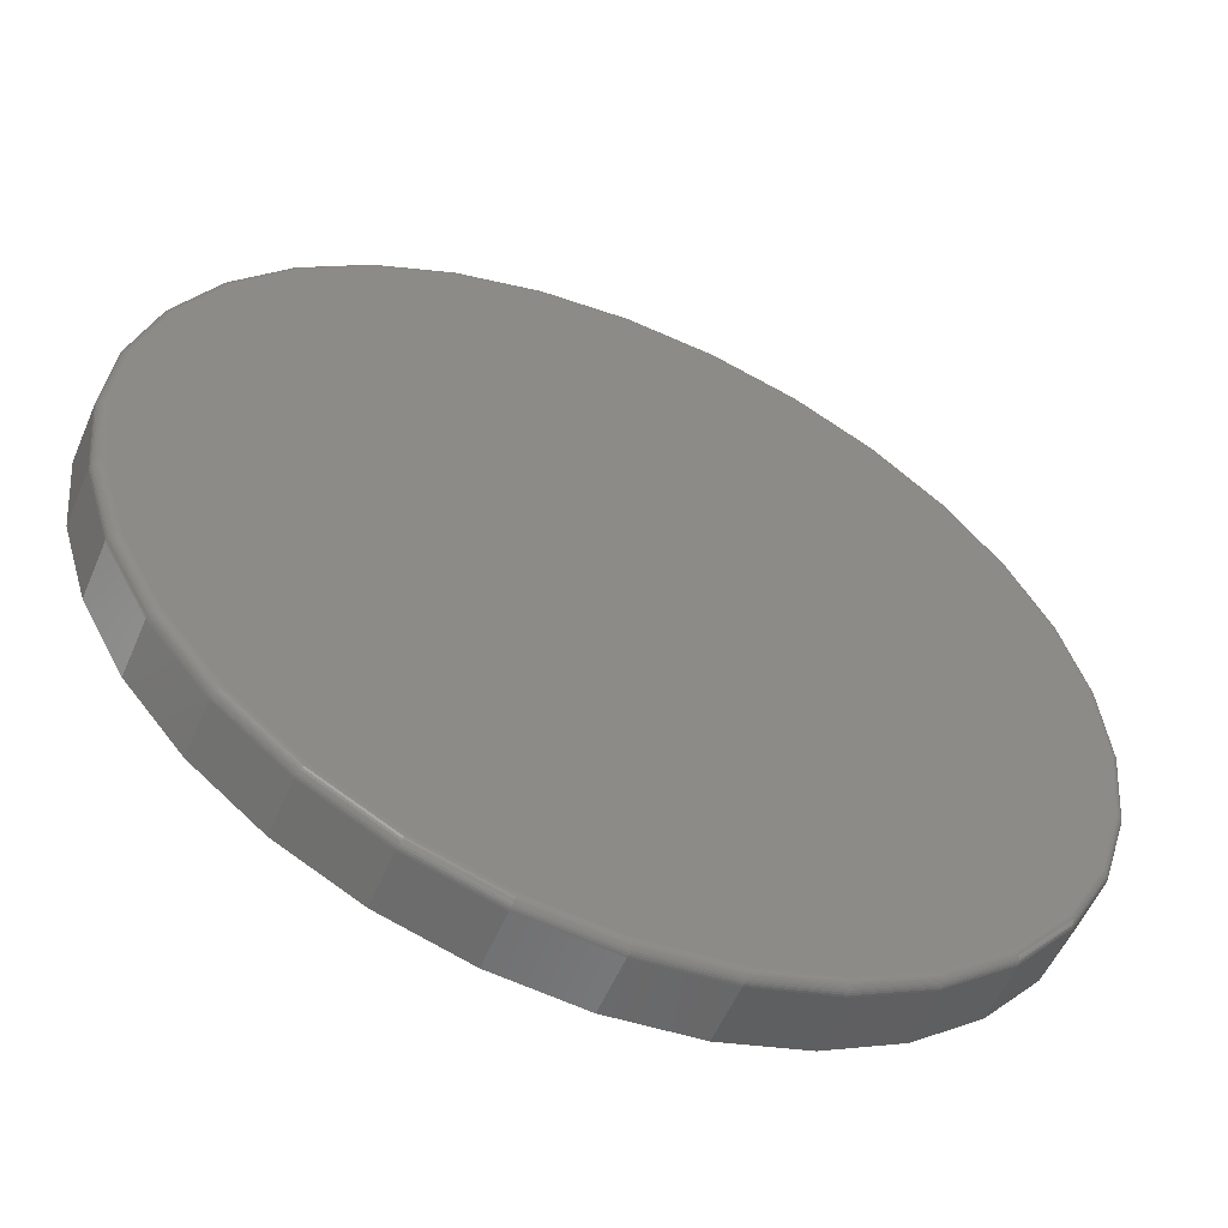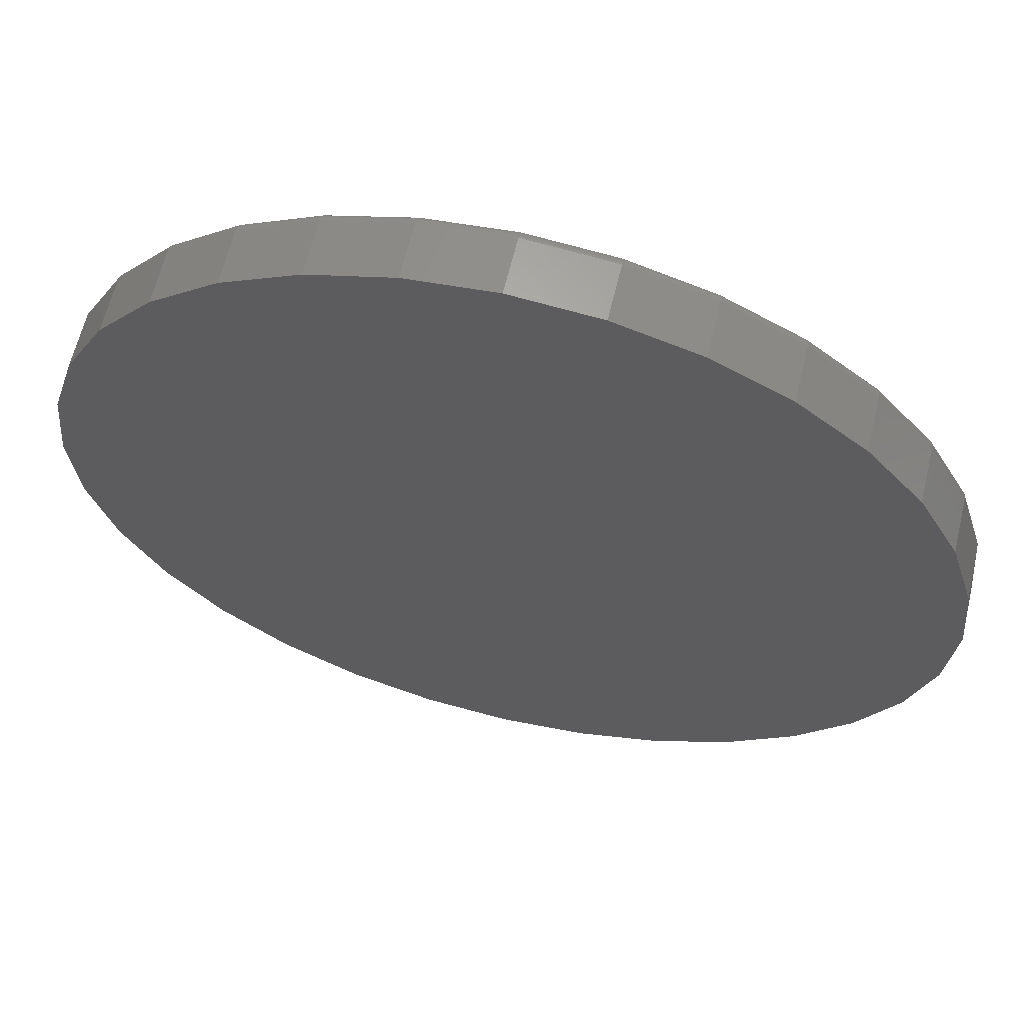
<metadata>
{"format":"stl","ext":"stl","renderer":"f3d","projection":"perspective","resolution":1024,"background":"white","views":[{"elev":-55.6,"azim":157.1,"up":"+Z"},{"elev":62.7,"azim":13.5,"up":"+Z"}]}
</metadata>
<code>
# stl→obj: 320 verts, 636 faces
v 0.007895 8.414e-17 0.6791
v 0.1404 9.885e-17 0.6661
v -0.1246 6.943e-17 0.6661
v 0.007895 8.414e-17 -0.6791
v -0.1246 6.943e-17 -0.6661
v 0.1404 9.885e-17 -0.6661
v -0.252 5.529e-17 -0.6274
v 0.2678 1.13e-16 -0.6274
v -0.3694 4.226e-17 -0.5647
v 0.3852 1.26e-16 -0.5647
v -0.4723 3.083e-17 -0.4802
v 0.4881 1.375e-16 -0.4802
v -0.5568 2.145e-17 -0.3773
v 0.5726 1.468e-16 -0.3773
v -0.6195 1.449e-17 -0.2599
v 0.6353 1.538e-16 -0.2599
v -0.6582 1.02e-17 -0.1325
v 0.674 1.581e-16 -0.1325
v -0.6712 8.747e-18 -4.837e-16
v 0.687 1.595e-16 3.899e-16
v -0.6582 1.02e-17 0.1325
v 0.674 1.581e-16 0.1325
v -0.6195 1.449e-17 0.2599
v 0.6353 1.538e-16 0.2599
v -0.5568 2.145e-17 0.3773
v 0.5726 1.468e-16 0.3773
v -0.4723 3.083e-17 0.4802
v 0.4881 1.375e-16 0.4802
v -0.3694 4.226e-17 0.5647
v 0.3852 1.26e-16 0.5647
v -0.252 5.529e-17 0.6274
v 0.2678 1.13e-16 0.6274
v 0.7026 -0.01562 -1.493e-15
v 0.7026 -0.1016 -8.895e-17
v 0.6893 -0.01562 -0.1355
v 0.6893 -0.1016 -0.1355
v 0.6497 -0.01562 -0.2659
v 0.6497 -0.1016 -0.2659
v 0.5855 -0.01562 -0.386
v 0.5855 -0.1016 -0.386
v 0.4991 -0.01562 -0.4913
v 0.4991 -0.1016 -0.4913
v 0.3939 -0.01562 -0.5777
v 0.3939 -0.1016 -0.5777
v 0.2738 -0.01562 -0.6419
v 0.2738 -0.1016 -0.6419
v 0.1434 -0.01562 -0.6814
v 0.1434 -0.1016 -0.6814
v 0.007895 -0.01562 -0.6947
v 0.007895 -0.1016 -0.6947
v -0.1276 -0.01562 -0.6814
v -0.1276 -0.1016 -0.6814
v -0.258 -0.01562 -0.6419
v -0.258 -0.1016 -0.6419
v -0.3781 -0.01562 -0.5777
v -0.3781 -0.1016 -0.5777
v -0.4834 -0.01562 -0.4913
v -0.4834 -0.1016 -0.4913
v -0.5698 -0.01562 -0.386
v -0.5698 -0.1016 -0.386
v -0.634 -0.01562 -0.2659
v -0.634 -0.1016 -0.2659
v -0.6735 -0.01562 -0.1355
v -0.6735 -0.1016 -0.1355
v -0.6868 -0.01562 3.897e-16
v -0.6868 -0.1016 3.897e-16
v -0.6735 -0.01562 0.1355
v -0.6735 -0.1016 0.1355
v -0.634 -0.01562 0.2659
v -0.634 -0.1016 0.2659
v -0.5698 -0.01562 0.386
v -0.5698 -0.1016 0.386
v -0.4834 -0.01562 0.4913
v -0.4834 -0.1016 0.4913
v -0.3781 -0.01562 0.5777
v -0.3781 -0.1016 0.5777
v -0.258 -0.01562 0.6419
v -0.258 -0.1016 0.6419
v -0.1276 -0.01562 0.6814
v -0.1276 -0.1016 0.6814
v 0.007895 -0.01562 0.6947
v 0.007895 -0.1016 0.6947
v 0.1434 -0.01562 0.6814
v 0.1434 -0.1016 0.6814
v 0.2738 -0.01562 0.6419
v 0.2738 -0.1016 0.6419
v 0.3939 -0.01562 0.5777
v 0.3939 -0.1016 0.5777
v 0.4991 -0.01562 0.4913
v 0.4991 -0.1016 0.4913
v 0.5855 -0.01562 0.386
v 0.5855 -0.1016 0.386
v 0.6497 -0.01562 0.2659
v 0.6497 -0.1016 0.2659
v 0.6893 -0.01562 0.1355
v 0.6893 -0.1016 0.1355
v -0.6865 -0.01258 -4.996e-16
v -0.6732 -0.01258 0.1355
v -0.6857 -0.009646 -4.996e-16
v -0.6723 -0.009646 0.1353
v -0.6842 -0.006944 -4.996e-16
v -0.6709 -0.006944 0.135
v -0.6823 -0.004576 -4.996e-16
v -0.669 -0.004576 0.1346
v -0.6799 -0.002633 -4.996e-16
v -0.6667 -0.002633 0.1342
v -0.6772 -0.001189 -4.996e-16
v -0.664 -0.001189 0.1337
v -0.6743 -0.0003002 -4.996e-16
v -0.6612 -0.0003002 0.1331
v 0.689 -0.01258 0.1355
v 0.7023 -0.01258 8.882e-16
v 0.6881 -0.009646 0.1353
v 0.7014 -0.009646 8.882e-16
v 0.6867 -0.006944 0.135
v 0.7 -0.006944 8.882e-16
v 0.6848 -0.004576 0.1346
v 0.6981 -0.004576 8.882e-16
v 0.6825 -0.002633 0.1342
v 0.6957 -0.002633 8.882e-16
v 0.6798 -0.001189 0.1337
v 0.693 -0.001189 8.327e-16
v 0.6769 -0.0003002 0.1331
v 0.6901 -0.0003002 8.882e-16
v 0.6495 -0.01258 0.2657
v 0.6486 -0.009646 0.2654
v 0.6473 -0.006944 0.2649
v 0.6455 -0.004576 0.2641
v 0.6433 -0.002633 0.2632
v 0.6408 -0.001189 0.2622
v 0.6381 -0.0003002 0.2611
v 0.5853 -0.01258 0.3858
v 0.5846 -0.009646 0.3853
v 0.5834 -0.006944 0.3845
v 0.5817 -0.004576 0.3834
v 0.5798 -0.002633 0.3821
v 0.5775 -0.001189 0.3806
v 0.5751 -0.0003002 0.379
v 0.4989 -0.01258 0.491
v 0.4983 -0.009646 0.4904
v 0.4973 -0.006944 0.4894
v 0.4959 -0.004576 0.488
v 0.4942 -0.002633 0.4863
v 0.4923 -0.001189 0.4844
v 0.4903 -0.0003002 0.4824
v 0.3937 -0.01258 0.5774
v 0.3932 -0.009646 0.5767
v 0.3924 -0.006944 0.5755
v 0.3913 -0.004576 0.5738
v 0.39 -0.002633 0.5719
v 0.3885 -0.001189 0.5696
v 0.3869 -0.0003002 0.5672
v 0.2736 -0.01258 0.6416
v 0.2733 -0.009646 0.6408
v 0.2728 -0.006944 0.6394
v 0.272 -0.004576 0.6376
v 0.2711 -0.002633 0.6354
v 0.2701 -0.001189 0.6329
v 0.2689 -0.0003002 0.6302
v 0.1434 -0.01258 0.6811
v 0.1432 -0.009646 0.6802
v 0.1429 -0.006944 0.6788
v 0.1425 -0.004576 0.6769
v 0.1421 -0.002633 0.6746
v 0.1415 -0.001189 0.6719
v 0.141 -0.0003002 0.6691
v 0.007895 -0.01258 0.6944
v 0.007895 -0.009646 0.6935
v 0.007895 -0.006944 0.6921
v 0.007895 -0.004576 0.6902
v 0.007895 -0.002633 0.6878
v 0.007895 -0.001189 0.6851
v 0.007895 -0.0003002 0.6822
v -0.1276 -0.01258 0.6811
v -0.1274 -0.009646 0.6802
v -0.1271 -0.006944 0.6788
v -0.1267 -0.004576 0.6769
v -0.1263 -0.002633 0.6746
v -0.1258 -0.001189 0.6719
v -0.1252 -0.0003002 0.6691
v -0.2579 -0.01258 0.6416
v -0.2575 -0.009646 0.6408
v -0.257 -0.006944 0.6394
v -0.2562 -0.004576 0.6376
v -0.2553 -0.002633 0.6354
v -0.2543 -0.001189 0.6329
v -0.2532 -0.0003002 0.6302
v -0.3779 -0.01258 0.5774
v -0.3774 -0.009646 0.5767
v -0.3766 -0.006944 0.5755
v -0.3755 -0.004576 0.5738
v -0.3742 -0.002633 0.5719
v -0.3727 -0.001189 0.5696
v -0.3711 -0.0003002 0.5672
v -0.4831 -0.01258 0.491
v -0.4825 -0.009646 0.4904
v -0.4815 -0.006944 0.4894
v -0.4801 -0.004576 0.488
v -0.4784 -0.002633 0.4863
v -0.4765 -0.001189 0.4844
v -0.4745 -0.0003002 0.4824
v -0.5695 -0.01258 0.3858
v -0.5688 -0.009646 0.3853
v -0.5676 -0.006944 0.3845
v -0.566 -0.004576 0.3834
v -0.564 -0.002633 0.3821
v -0.5617 -0.001189 0.3806
v -0.5593 -0.0003002 0.379
v -0.6337 -0.01258 0.2657
v -0.6329 -0.009646 0.2654
v -0.6315 -0.006944 0.2649
v -0.6297 -0.004576 0.2641
v -0.6275 -0.002633 0.2632
v -0.625 -0.001189 0.2622
v -0.6223 -0.0003002 0.2611
v 0.689 -0.01258 -0.1355
v 0.6881 -0.009646 -0.1353
v 0.6867 -0.006944 -0.135
v 0.6848 -0.004576 -0.1346
v 0.6825 -0.002633 -0.1342
v 0.6798 -0.001189 -0.1337
v 0.6769 -0.0003002 -0.1331
v -0.6732 -0.01258 -0.1355
v -0.6723 -0.009646 -0.1353
v -0.6709 -0.006944 -0.135
v -0.669 -0.004576 -0.1346
v -0.6667 -0.002633 -0.1342
v -0.664 -0.001189 -0.1337
v -0.6612 -0.0003002 -0.1331
v -0.6337 -0.01258 -0.2657
v -0.6329 -0.009646 -0.2654
v -0.6315 -0.006944 -0.2649
v -0.6297 -0.004576 -0.2641
v -0.6275 -0.002633 -0.2632
v -0.625 -0.001189 -0.2622
v -0.6223 -0.0003002 -0.2611
v -0.5695 -0.01258 -0.3858
v -0.5688 -0.009646 -0.3853
v -0.5676 -0.006944 -0.3845
v -0.566 -0.004576 -0.3834
v -0.564 -0.002633 -0.3821
v -0.5617 -0.001189 -0.3806
v -0.5593 -0.0003002 -0.379
v -0.4831 -0.01258 -0.491
v -0.4825 -0.009646 -0.4904
v -0.4815 -0.006944 -0.4894
v -0.4801 -0.004576 -0.488
v -0.4784 -0.002633 -0.4863
v -0.4765 -0.001189 -0.4844
v -0.4745 -0.0003002 -0.4824
v -0.3779 -0.01258 -0.5774
v -0.3774 -0.009646 -0.5767
v -0.3766 -0.006944 -0.5755
v -0.3755 -0.004576 -0.5738
v -0.3742 -0.002633 -0.5719
v -0.3727 -0.001189 -0.5696
v -0.3711 -0.0003002 -0.5672
v -0.2579 -0.01258 -0.6416
v -0.2575 -0.009646 -0.6408
v -0.257 -0.006944 -0.6394
v -0.2562 -0.004576 -0.6376
v -0.2553 -0.002633 -0.6354
v -0.2543 -0.001189 -0.6329
v -0.2532 -0.0003002 -0.6302
v -0.1276 -0.01258 -0.6811
v -0.1274 -0.009646 -0.6802
v -0.1271 -0.006944 -0.6788
v -0.1267 -0.004576 -0.6769
v -0.1263 -0.002633 -0.6746
v -0.1258 -0.001189 -0.6719
v -0.1252 -0.0003002 -0.6691
v 0.007895 -0.01258 -0.6944
v 0.007895 -0.009646 -0.6935
v 0.007895 -0.006944 -0.6921
v 0.007895 -0.004576 -0.6902
v 0.007895 -0.002633 -0.6878
v 0.007895 -0.001189 -0.6851
v 0.007895 -0.0003002 -0.6822
v 0.1434 -0.01258 -0.6811
v 0.1432 -0.009646 -0.6802
v 0.1429 -0.006944 -0.6788
v 0.1425 -0.004576 -0.6769
v 0.1421 -0.002633 -0.6746
v 0.1415 -0.001189 -0.6719
v 0.141 -0.0003002 -0.6691
v 0.2736 -0.01258 -0.6416
v 0.2733 -0.009646 -0.6408
v 0.2728 -0.006944 -0.6394
v 0.272 -0.004576 -0.6376
v 0.2711 -0.002633 -0.6354
v 0.2701 -0.001189 -0.6329
v 0.2689 -0.0003002 -0.6302
v 0.3937 -0.01258 -0.5774
v 0.3932 -0.009646 -0.5767
v 0.3924 -0.006944 -0.5755
v 0.3913 -0.004576 -0.5738
v 0.39 -0.002633 -0.5719
v 0.3885 -0.001189 -0.5696
v 0.3869 -0.0003002 -0.5672
v 0.4989 -0.01258 -0.491
v 0.4983 -0.009646 -0.4904
v 0.4973 -0.006944 -0.4894
v 0.4959 -0.004576 -0.488
v 0.4942 -0.002633 -0.4863
v 0.4923 -0.001189 -0.4844
v 0.4903 -0.0003002 -0.4824
v 0.5853 -0.01258 -0.3858
v 0.5846 -0.009646 -0.3853
v 0.5834 -0.006944 -0.3845
v 0.5817 -0.004576 -0.3834
v 0.5798 -0.002633 -0.3821
v 0.5775 -0.001189 -0.3806
v 0.5751 -0.0003002 -0.379
v 0.6495 -0.01258 -0.2657
v 0.6486 -0.009646 -0.2654
v 0.6473 -0.006944 -0.2649
v 0.6455 -0.004576 -0.2641
v 0.6433 -0.002633 -0.2632
v 0.6408 -0.001189 -0.2622
v 0.6381 -0.0003002 -0.2611
f 1 2 3
f 4 5 6
f 6 5 7
f 6 7 8
f 8 7 9
f 8 9 10
f 10 9 11
f 10 11 12
f 12 11 13
f 12 13 14
f 14 13 15
f 14 15 16
f 16 15 17
f 16 17 18
f 18 17 19
f 18 19 20
f 20 19 21
f 20 21 22
f 22 21 23
f 22 23 24
f 24 23 25
f 24 25 26
f 26 25 27
f 26 27 28
f 28 27 29
f 28 29 30
f 30 29 31
f 30 31 32
f 32 31 3
f 32 3 2
f 33 34 35
f 35 34 36
f 35 36 37
f 37 36 38
f 37 38 39
f 39 38 40
f 39 40 41
f 41 40 42
f 41 42 43
f 43 42 44
f 43 44 45
f 45 44 46
f 45 46 47
f 47 46 48
f 47 48 49
f 49 48 50
f 49 50 51
f 51 50 52
f 51 52 53
f 53 52 54
f 53 54 55
f 55 54 56
f 55 56 57
f 57 56 58
f 57 58 59
f 59 58 60
f 59 60 61
f 61 60 62
f 61 62 63
f 63 62 64
f 63 64 65
f 65 64 66
f 65 66 67
f 67 66 68
f 67 68 69
f 69 68 70
f 69 70 71
f 71 70 72
f 71 72 73
f 73 72 74
f 73 74 75
f 75 74 76
f 75 76 77
f 77 76 78
f 77 78 79
f 79 78 80
f 79 80 81
f 81 80 82
f 81 82 83
f 83 82 84
f 83 84 85
f 85 84 86
f 85 86 87
f 87 86 88
f 87 88 89
f 89 88 90
f 89 90 91
f 91 90 92
f 91 92 93
f 93 92 94
f 93 94 95
f 95 94 96
f 95 96 33
f 33 96 34
f 65 67 97
f 97 67 98
f 97 98 99
f 99 98 100
f 99 100 101
f 101 100 102
f 101 102 103
f 103 102 104
f 103 104 105
f 105 104 106
f 105 106 107
f 107 106 108
f 107 108 109
f 109 108 110
f 109 110 19
f 19 110 21
f 95 33 111
f 111 33 112
f 111 112 113
f 113 112 114
f 113 114 115
f 115 114 116
f 115 116 117
f 117 116 118
f 117 118 119
f 119 118 120
f 119 120 121
f 121 120 122
f 121 122 123
f 123 122 124
f 123 124 22
f 22 124 20
f 93 95 125
f 125 95 111
f 125 111 126
f 126 111 113
f 126 113 127
f 127 113 115
f 127 115 128
f 128 115 117
f 128 117 129
f 129 117 119
f 129 119 130
f 130 119 121
f 130 121 131
f 131 121 123
f 131 123 24
f 24 123 22
f 91 93 132
f 132 93 125
f 132 125 133
f 133 125 126
f 133 126 134
f 134 126 127
f 134 127 135
f 135 127 128
f 135 128 136
f 136 128 129
f 136 129 137
f 137 129 130
f 137 130 138
f 138 130 131
f 138 131 26
f 26 131 24
f 89 91 139
f 139 91 132
f 139 132 140
f 140 132 133
f 140 133 141
f 141 133 134
f 141 134 142
f 142 134 135
f 142 135 143
f 143 135 136
f 143 136 144
f 144 136 137
f 144 137 145
f 145 137 138
f 145 138 28
f 28 138 26
f 87 89 146
f 146 89 139
f 146 139 147
f 147 139 140
f 147 140 148
f 148 140 141
f 148 141 149
f 149 141 142
f 149 142 150
f 150 142 143
f 150 143 151
f 151 143 144
f 151 144 152
f 152 144 145
f 152 145 30
f 30 145 28
f 85 87 153
f 153 87 146
f 153 146 154
f 154 146 147
f 154 147 155
f 155 147 148
f 155 148 156
f 156 148 149
f 156 149 157
f 157 149 150
f 157 150 158
f 158 150 151
f 158 151 159
f 159 151 152
f 159 152 32
f 32 152 30
f 83 85 160
f 160 85 153
f 160 153 161
f 161 153 154
f 161 154 162
f 162 154 155
f 162 155 163
f 163 155 156
f 163 156 164
f 164 156 157
f 164 157 165
f 165 157 158
f 165 158 166
f 166 158 159
f 166 159 2
f 2 159 32
f 81 83 167
f 167 83 160
f 167 160 168
f 168 160 161
f 168 161 169
f 169 161 162
f 169 162 170
f 170 162 163
f 170 163 171
f 171 163 164
f 171 164 172
f 172 164 165
f 172 165 173
f 173 165 166
f 173 166 1
f 1 166 2
f 79 81 174
f 174 81 167
f 174 167 175
f 175 167 168
f 175 168 176
f 176 168 169
f 176 169 177
f 177 169 170
f 177 170 178
f 178 170 171
f 178 171 179
f 179 171 172
f 179 172 180
f 180 172 173
f 180 173 3
f 3 173 1
f 77 79 181
f 181 79 174
f 181 174 182
f 182 174 175
f 182 175 183
f 183 175 176
f 183 176 184
f 184 176 177
f 184 177 185
f 185 177 178
f 185 178 186
f 186 178 179
f 186 179 187
f 187 179 180
f 187 180 31
f 31 180 3
f 75 77 188
f 188 77 181
f 188 181 189
f 189 181 182
f 189 182 190
f 190 182 183
f 190 183 191
f 191 183 184
f 191 184 192
f 192 184 185
f 192 185 193
f 193 185 186
f 193 186 194
f 194 186 187
f 194 187 29
f 29 187 31
f 73 75 195
f 195 75 188
f 195 188 196
f 196 188 189
f 196 189 197
f 197 189 190
f 197 190 198
f 198 190 191
f 198 191 199
f 199 191 192
f 199 192 200
f 200 192 193
f 200 193 201
f 201 193 194
f 201 194 27
f 27 194 29
f 71 73 202
f 202 73 195
f 202 195 203
f 203 195 196
f 203 196 204
f 204 196 197
f 204 197 205
f 205 197 198
f 205 198 206
f 206 198 199
f 206 199 207
f 207 199 200
f 207 200 208
f 208 200 201
f 208 201 25
f 25 201 27
f 69 71 209
f 209 71 202
f 209 202 210
f 210 202 203
f 210 203 211
f 211 203 204
f 211 204 212
f 212 204 205
f 212 205 213
f 213 205 206
f 213 206 214
f 214 206 207
f 214 207 215
f 215 207 208
f 215 208 23
f 23 208 25
f 67 69 98
f 98 69 209
f 98 209 100
f 100 209 210
f 100 210 102
f 102 210 211
f 102 211 104
f 104 211 212
f 104 212 106
f 106 212 213
f 106 213 108
f 108 213 214
f 108 214 110
f 110 214 215
f 110 215 21
f 21 215 23
f 33 35 112
f 112 35 216
f 112 216 114
f 114 216 217
f 114 217 116
f 116 217 218
f 116 218 118
f 118 218 219
f 118 219 120
f 120 219 220
f 120 220 122
f 122 220 221
f 122 221 124
f 124 221 222
f 124 222 20
f 20 222 18
f 63 65 223
f 223 65 97
f 223 97 224
f 224 97 99
f 224 99 225
f 225 99 101
f 225 101 226
f 226 101 103
f 226 103 227
f 227 103 105
f 227 105 228
f 228 105 107
f 228 107 229
f 229 107 109
f 229 109 17
f 17 109 19
f 61 63 230
f 230 63 223
f 230 223 231
f 231 223 224
f 231 224 232
f 232 224 225
f 232 225 233
f 233 225 226
f 233 226 234
f 234 226 227
f 234 227 235
f 235 227 228
f 235 228 236
f 236 228 229
f 236 229 15
f 15 229 17
f 59 61 237
f 237 61 230
f 237 230 238
f 238 230 231
f 238 231 239
f 239 231 232
f 239 232 240
f 240 232 233
f 240 233 241
f 241 233 234
f 241 234 242
f 242 234 235
f 242 235 243
f 243 235 236
f 243 236 13
f 13 236 15
f 57 59 244
f 244 59 237
f 244 237 245
f 245 237 238
f 245 238 246
f 246 238 239
f 246 239 247
f 247 239 240
f 247 240 248
f 248 240 241
f 248 241 249
f 249 241 242
f 249 242 250
f 250 242 243
f 250 243 11
f 11 243 13
f 55 57 251
f 251 57 244
f 251 244 252
f 252 244 245
f 252 245 253
f 253 245 246
f 253 246 254
f 254 246 247
f 254 247 255
f 255 247 248
f 255 248 256
f 256 248 249
f 256 249 257
f 257 249 250
f 257 250 9
f 9 250 11
f 53 55 258
f 258 55 251
f 258 251 259
f 259 251 252
f 259 252 260
f 260 252 253
f 260 253 261
f 261 253 254
f 261 254 262
f 262 254 255
f 262 255 263
f 263 255 256
f 263 256 264
f 264 256 257
f 264 257 7
f 7 257 9
f 51 53 265
f 265 53 258
f 265 258 266
f 266 258 259
f 266 259 267
f 267 259 260
f 267 260 268
f 268 260 261
f 268 261 269
f 269 261 262
f 269 262 270
f 270 262 263
f 270 263 271
f 271 263 264
f 271 264 5
f 5 264 7
f 49 51 272
f 272 51 265
f 272 265 273
f 273 265 266
f 273 266 274
f 274 266 267
f 274 267 275
f 275 267 268
f 275 268 276
f 276 268 269
f 276 269 277
f 277 269 270
f 277 270 278
f 278 270 271
f 278 271 4
f 4 271 5
f 47 49 279
f 279 49 272
f 279 272 280
f 280 272 273
f 280 273 281
f 281 273 274
f 281 274 282
f 282 274 275
f 282 275 283
f 283 275 276
f 283 276 284
f 284 276 277
f 284 277 285
f 285 277 278
f 285 278 6
f 6 278 4
f 45 47 286
f 286 47 279
f 286 279 287
f 287 279 280
f 287 280 288
f 288 280 281
f 288 281 289
f 289 281 282
f 289 282 290
f 290 282 283
f 290 283 291
f 291 283 284
f 291 284 292
f 292 284 285
f 292 285 8
f 8 285 6
f 43 45 293
f 293 45 286
f 293 286 294
f 294 286 287
f 294 287 295
f 295 287 288
f 295 288 296
f 296 288 289
f 296 289 297
f 297 289 290
f 297 290 298
f 298 290 291
f 298 291 299
f 299 291 292
f 299 292 10
f 10 292 8
f 41 43 300
f 300 43 293
f 300 293 301
f 301 293 294
f 301 294 302
f 302 294 295
f 302 295 303
f 303 295 296
f 303 296 304
f 304 296 297
f 304 297 305
f 305 297 298
f 305 298 306
f 306 298 299
f 306 299 12
f 12 299 10
f 39 41 307
f 307 41 300
f 307 300 308
f 308 300 301
f 308 301 309
f 309 301 302
f 309 302 310
f 310 302 303
f 310 303 311
f 311 303 304
f 311 304 312
f 312 304 305
f 312 305 313
f 313 305 306
f 313 306 14
f 14 306 12
f 37 39 314
f 314 39 307
f 314 307 315
f 315 307 308
f 315 308 316
f 316 308 309
f 316 309 317
f 317 309 310
f 317 310 318
f 318 310 311
f 318 311 319
f 319 311 312
f 319 312 320
f 320 312 313
f 320 313 16
f 16 313 14
f 35 37 216
f 216 37 314
f 216 314 217
f 217 314 315
f 217 315 218
f 218 315 316
f 218 316 219
f 219 316 317
f 219 317 220
f 220 317 318
f 220 318 221
f 221 318 319
f 221 319 222
f 222 319 320
f 222 320 18
f 18 320 16
f 80 84 82
f 84 80 86
f 86 80 78
f 86 78 88
f 88 78 76
f 88 76 90
f 90 76 74
f 90 74 92
f 92 74 72
f 92 72 94
f 94 72 70
f 94 70 96
f 96 70 68
f 96 68 34
f 34 68 66
f 34 66 36
f 36 66 64
f 36 64 38
f 38 64 62
f 38 62 40
f 40 62 60
f 40 60 42
f 42 60 58
f 42 58 44
f 44 58 56
f 44 56 46
f 46 56 54
f 46 54 48
f 48 54 52
f 48 52 50

</code>
